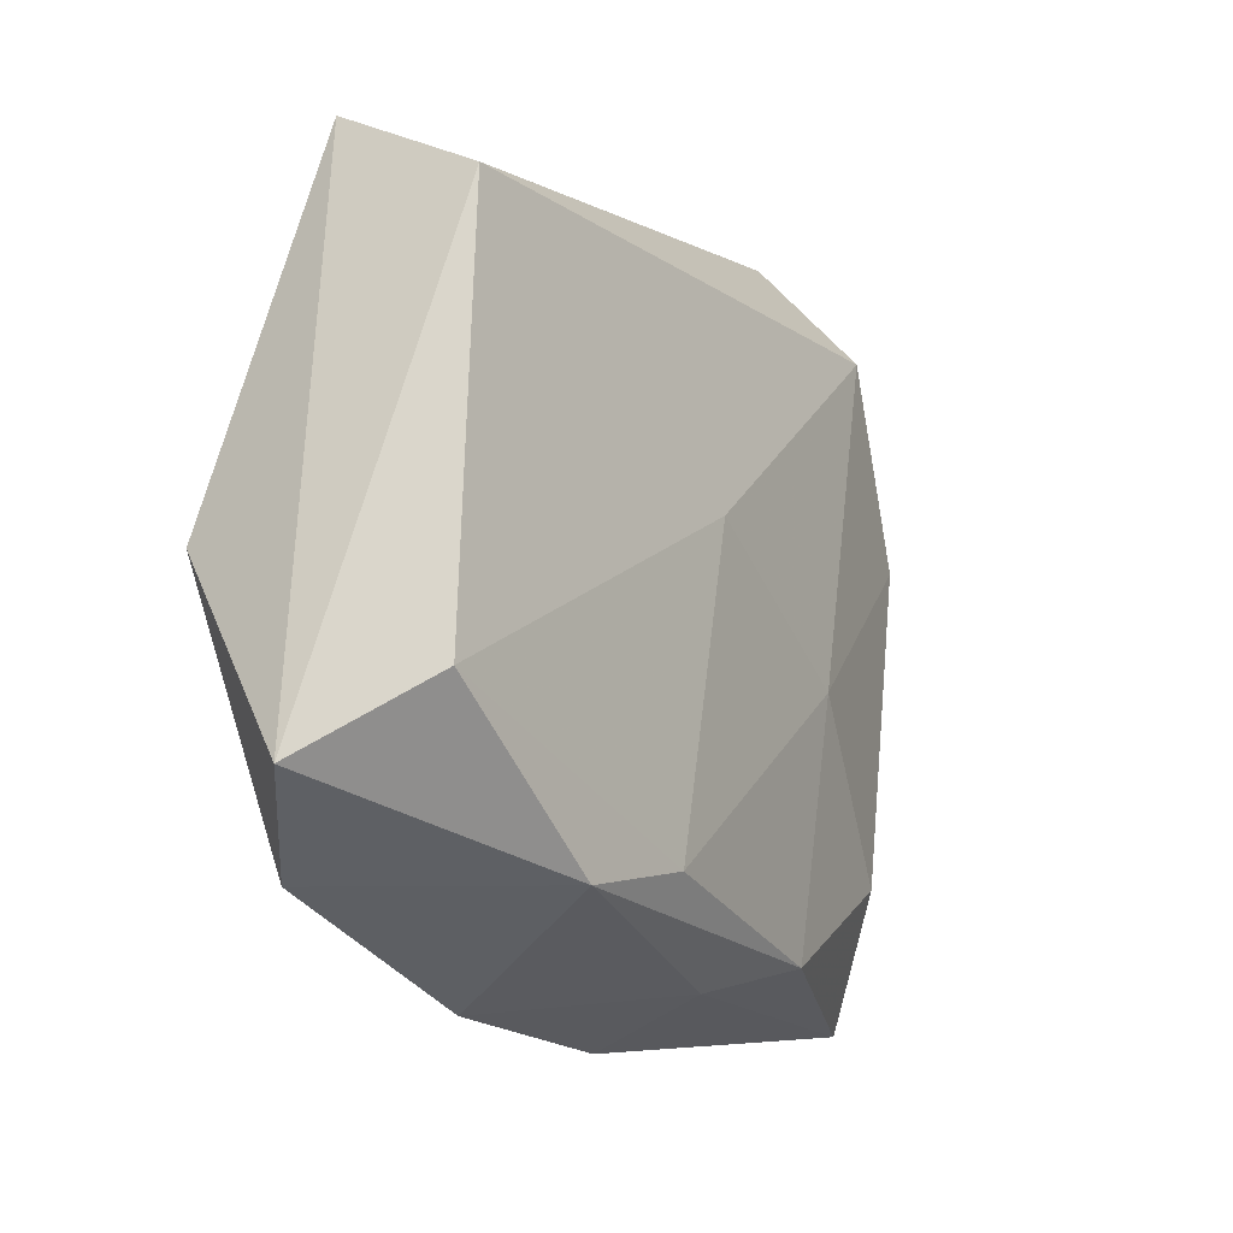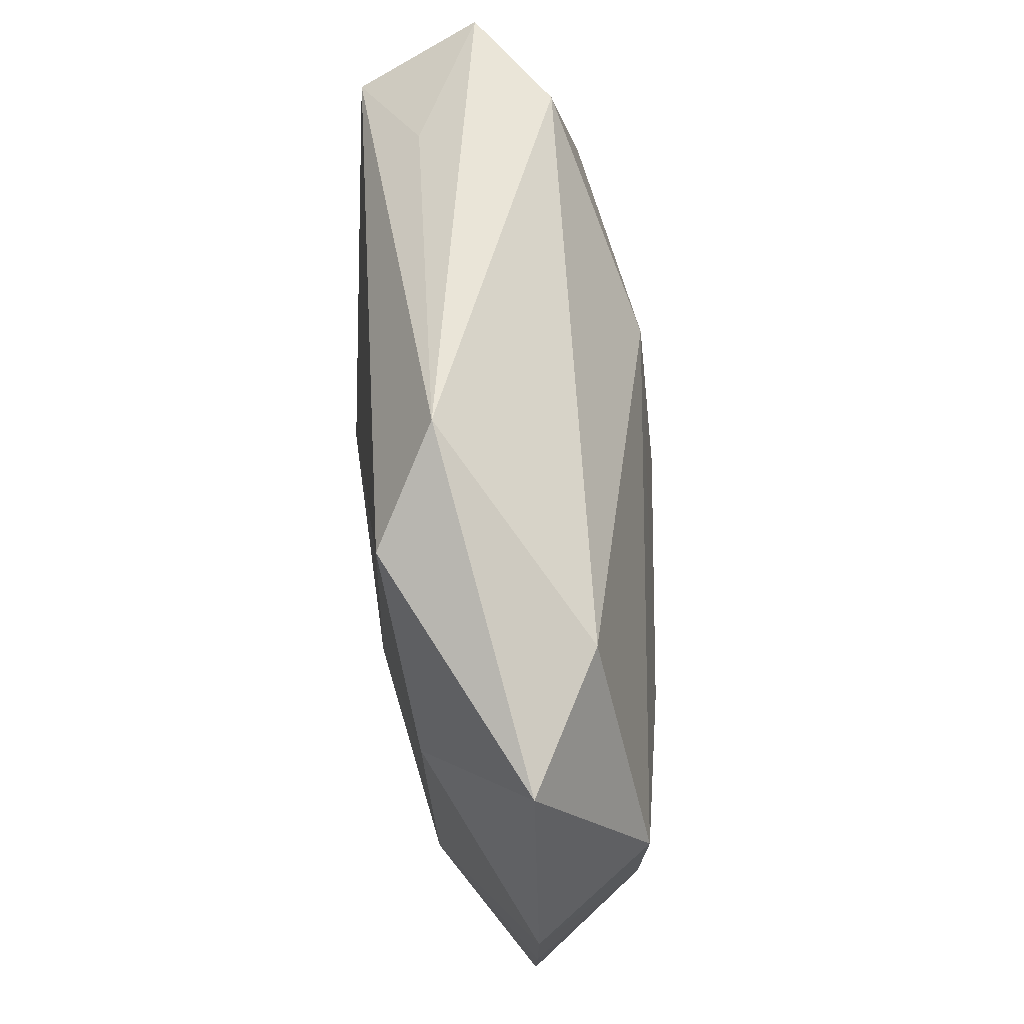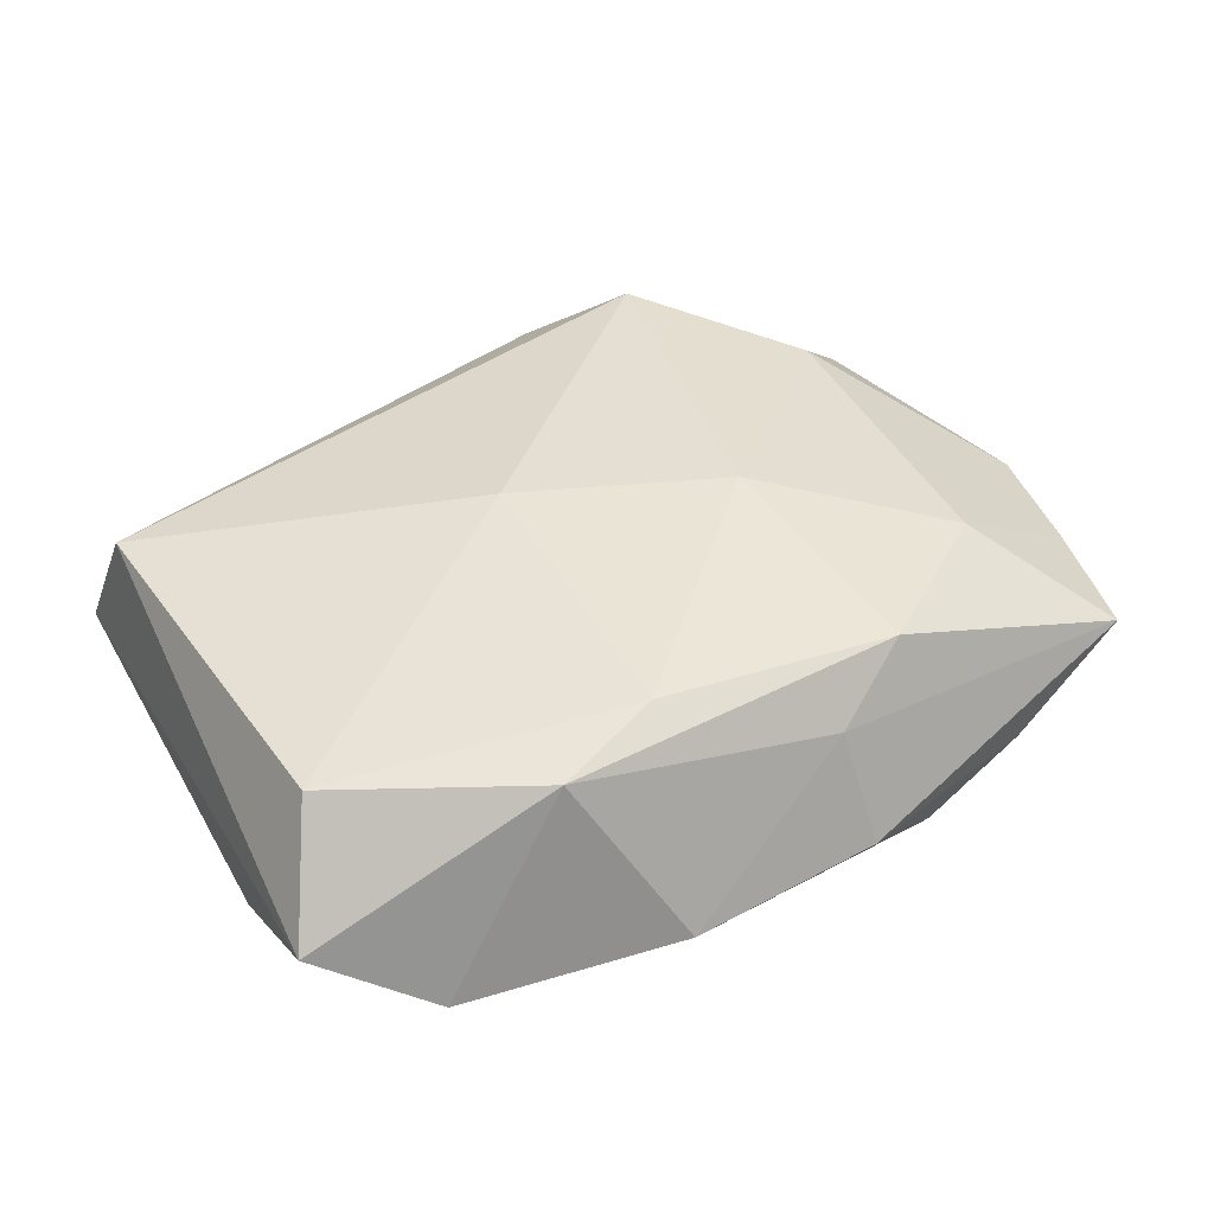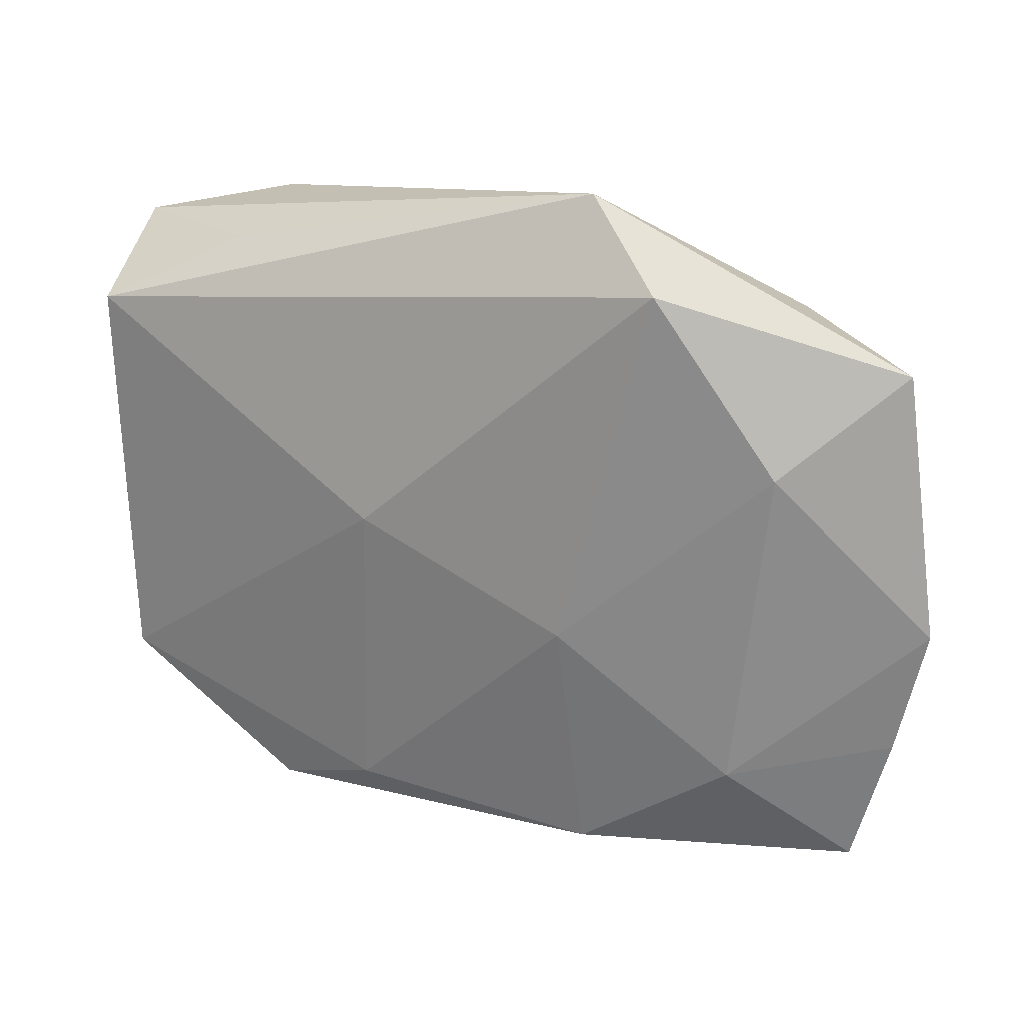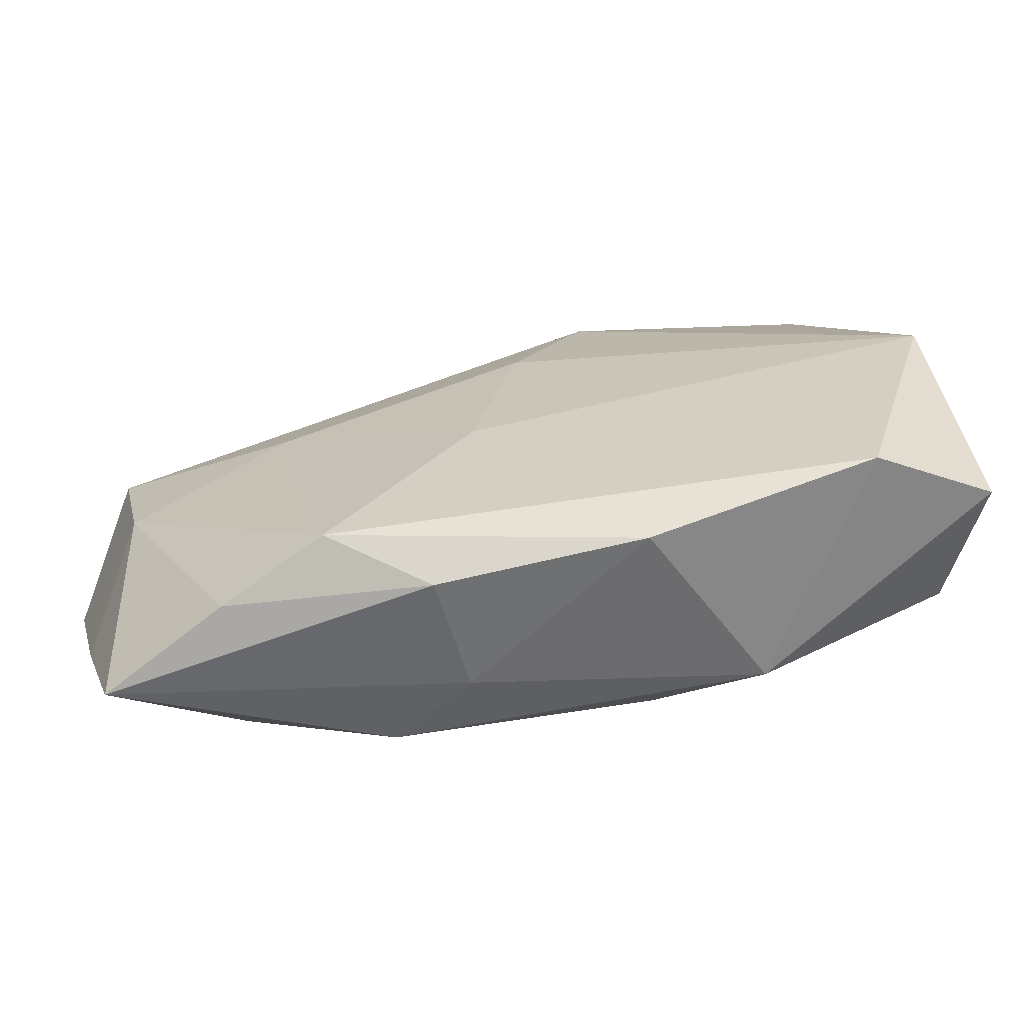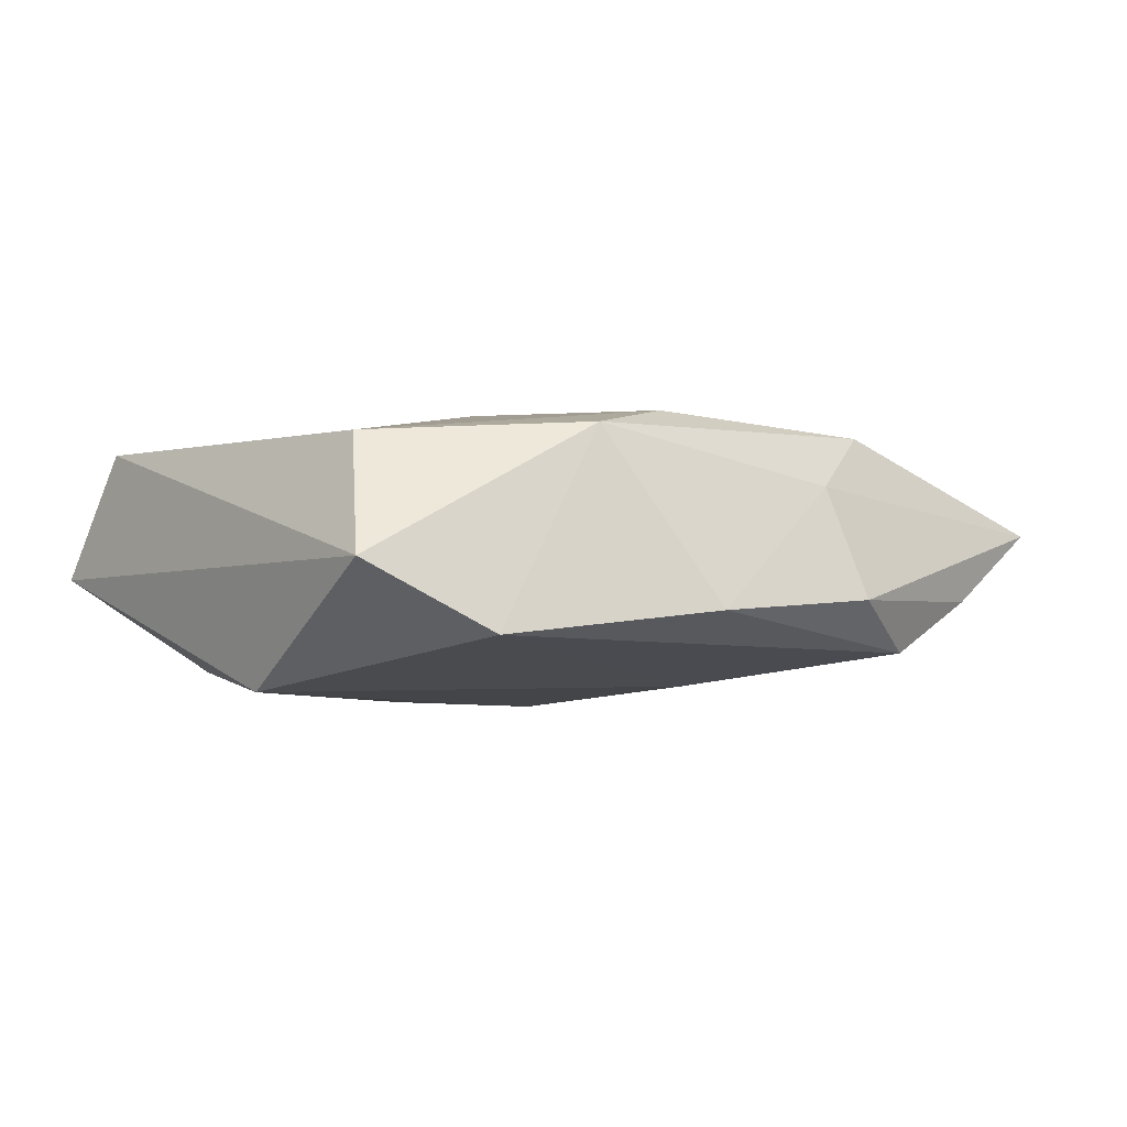
<metadata>
{"format":"obj","ext":"obj","renderer":"f3d","projection":"perspective","resolution":1024,"background":"white","views":[{"elev":-19.7,"azim":-62.5,"up":"+Y"},{"elev":58.5,"azim":81.6,"up":"+Y"},{"elev":37.1,"azim":-31.2,"up":"+Z"},{"elev":20.9,"azim":22.3,"up":"+Y"},{"elev":-72.8,"azim":-172.2,"up":"+Y"},{"elev":-4.9,"azim":-41.7,"up":"+Z"}]}
</metadata>
<code>
v 0.02585 0.02033 -0.002991
v 0.003756 -0.01156 -0.01099
v 0.01088 -0.004029 0.01163
v -0.007168 -0.02053 0.009173
v -0.03153 -0.003658 -0.01194
v -0.02082 0.0252 -0.006962
v 0.03164 -0.007798 -0.006184
v -0.005606 0.003322 0.01163
v 0.03384 0.002689 -0.006228
v -0.0303 -0.01352 0.00623
v -0.03394 -0.01895 -0.003175
v 0.01815 0.02396 0.01163
v -0.02007 0.0232 0.003807
v 0.02421 -0.01484 0.008975
v 0.03563 0.01749 0.002974
v -0.03075 0.01792 0.007513
v 0.00579 -0.02536 0.004048
v 0.0002933 0.003185 -0.01243
v 0.01209 -0.02288 0.008581
v 0.03828 -0.003273 0.002838
v -0.008326 -0.02839 -0.006188
v -0.005285 0.01376 -0.01197
v -0.01564 -0.02307 0.00721
v -0.02372 0.01486 -0.009845
v 0.02288 -0.02486 -0.00404
v 0.0328 -0.0235 0.002063
v 0.03584 -0.01323 0.002477
v -0.02523 -0.0235 -0.008348
v 0.007127 -0.02839 -0.004764
v -0.03165 0.02322 -0.002288
v 0.01159 0.02999 0.006642
v 0.02738 0.01048 0.01007
v 0.01473 -0.02504 -0.00846
v 0.01951 -0.001659 -0.009531
f 21 33 29
f 6 30 31
f 31 1 6
f 6 24 30
f 31 30 13
f 11 23 10
f 25 29 33
f 25 26 29
f 34 2 18
f 33 2 34
f 7 9 20
f 26 25 7
f 7 25 33
f 33 34 7
f 7 34 9
f 22 6 1
f 1 9 22
f 24 6 22
f 22 34 18
f 9 34 22
f 3 12 8
f 3 32 12
f 27 7 20
f 26 7 27
f 12 32 15
f 15 1 31
f 31 12 15
f 15 32 20
f 20 9 15
f 15 9 1
f 16 13 30
f 30 11 16
f 16 11 10
f 16 10 8
f 8 12 16
f 16 12 31
f 31 13 16
f 19 23 17
f 17 26 19
f 29 26 17
f 21 29 17
f 17 23 21
f 5 11 30
f 18 2 5
f 30 24 5
f 5 22 18
f 24 22 5
f 4 23 19
f 19 3 4
f 4 3 8
f 8 10 4
f 10 23 4
f 32 3 14
f 14 3 19
f 20 32 14
f 14 27 20
f 26 27 14
f 19 26 14
f 11 5 28
f 21 23 28
f 23 11 28
f 28 33 21
f 28 2 33
f 28 5 2

</code>
